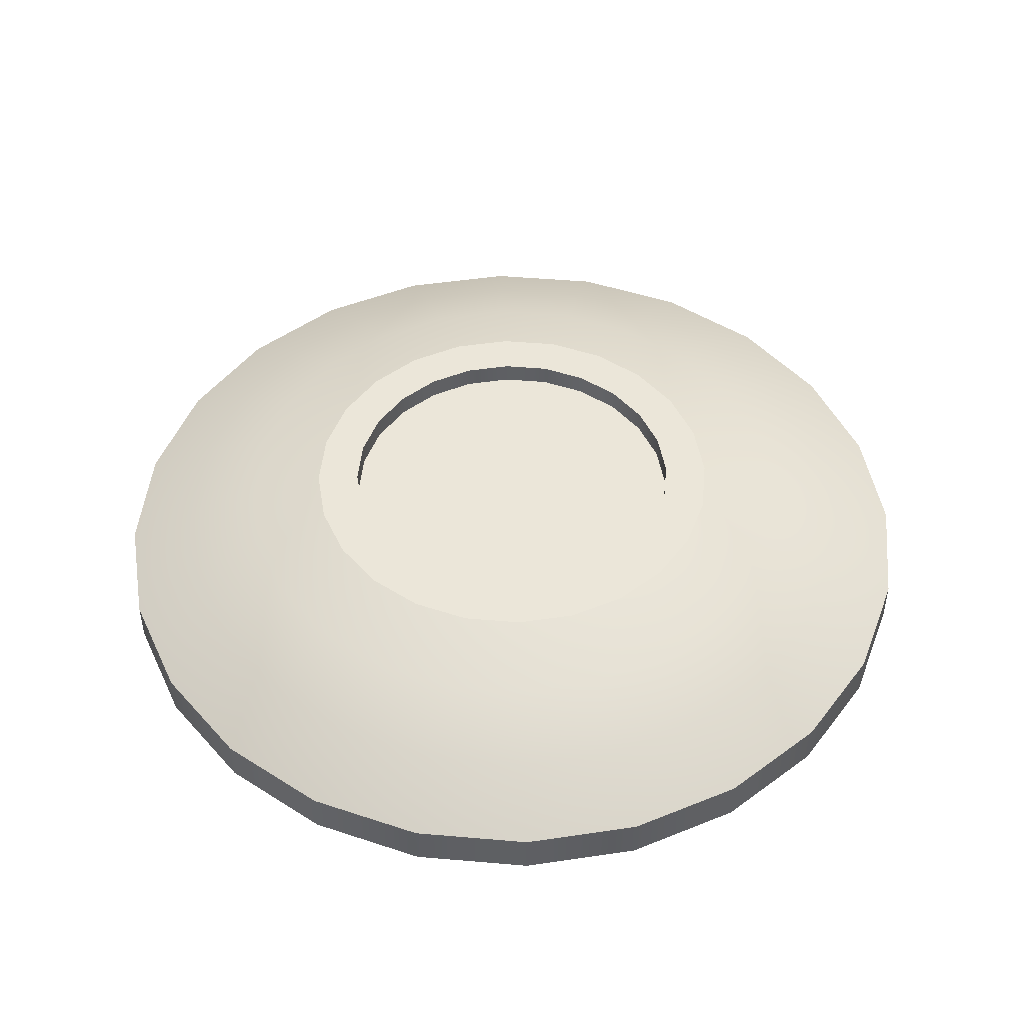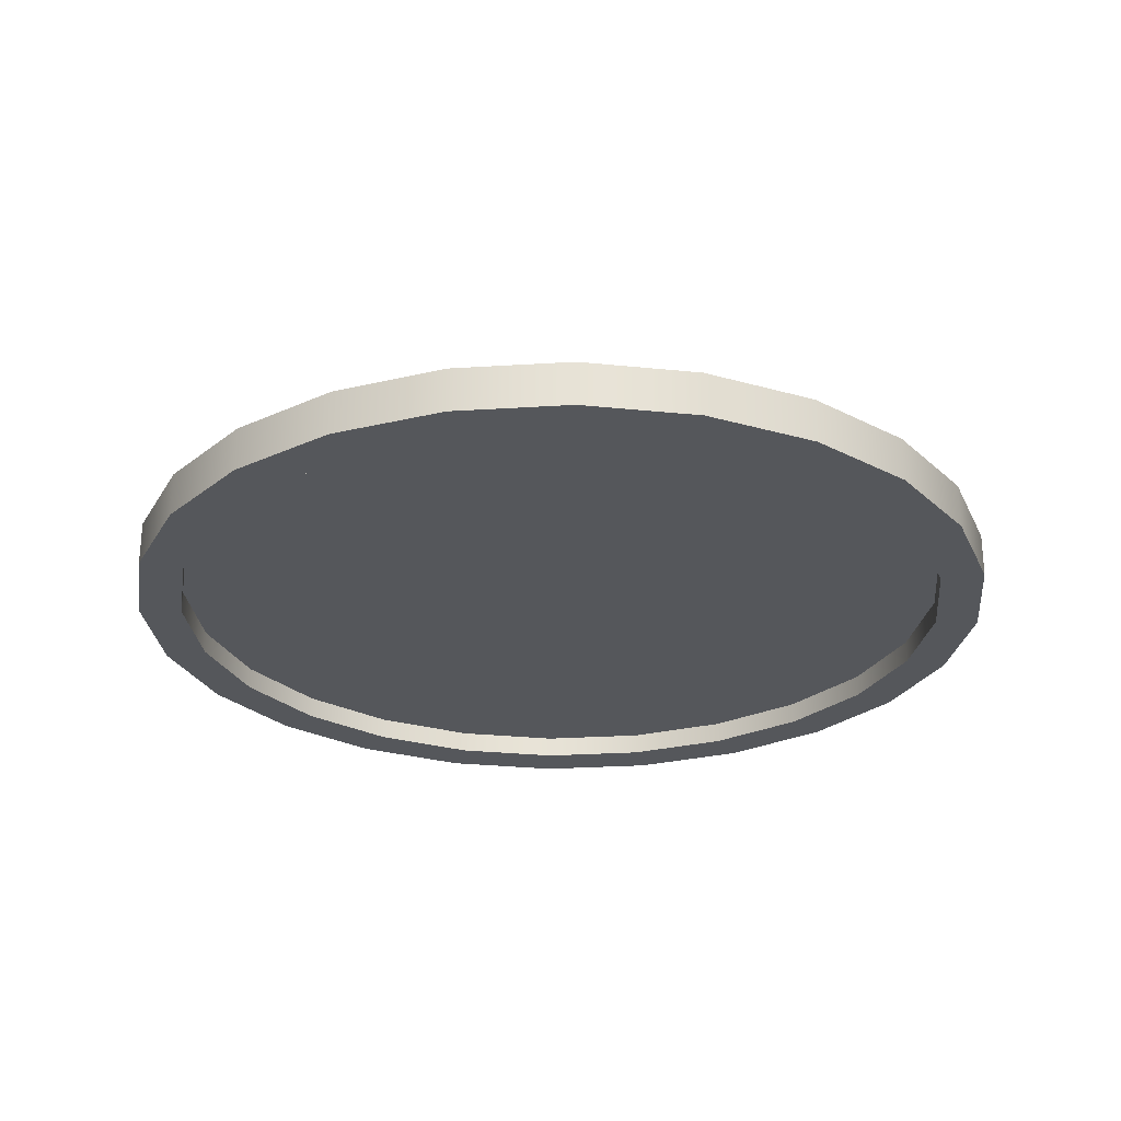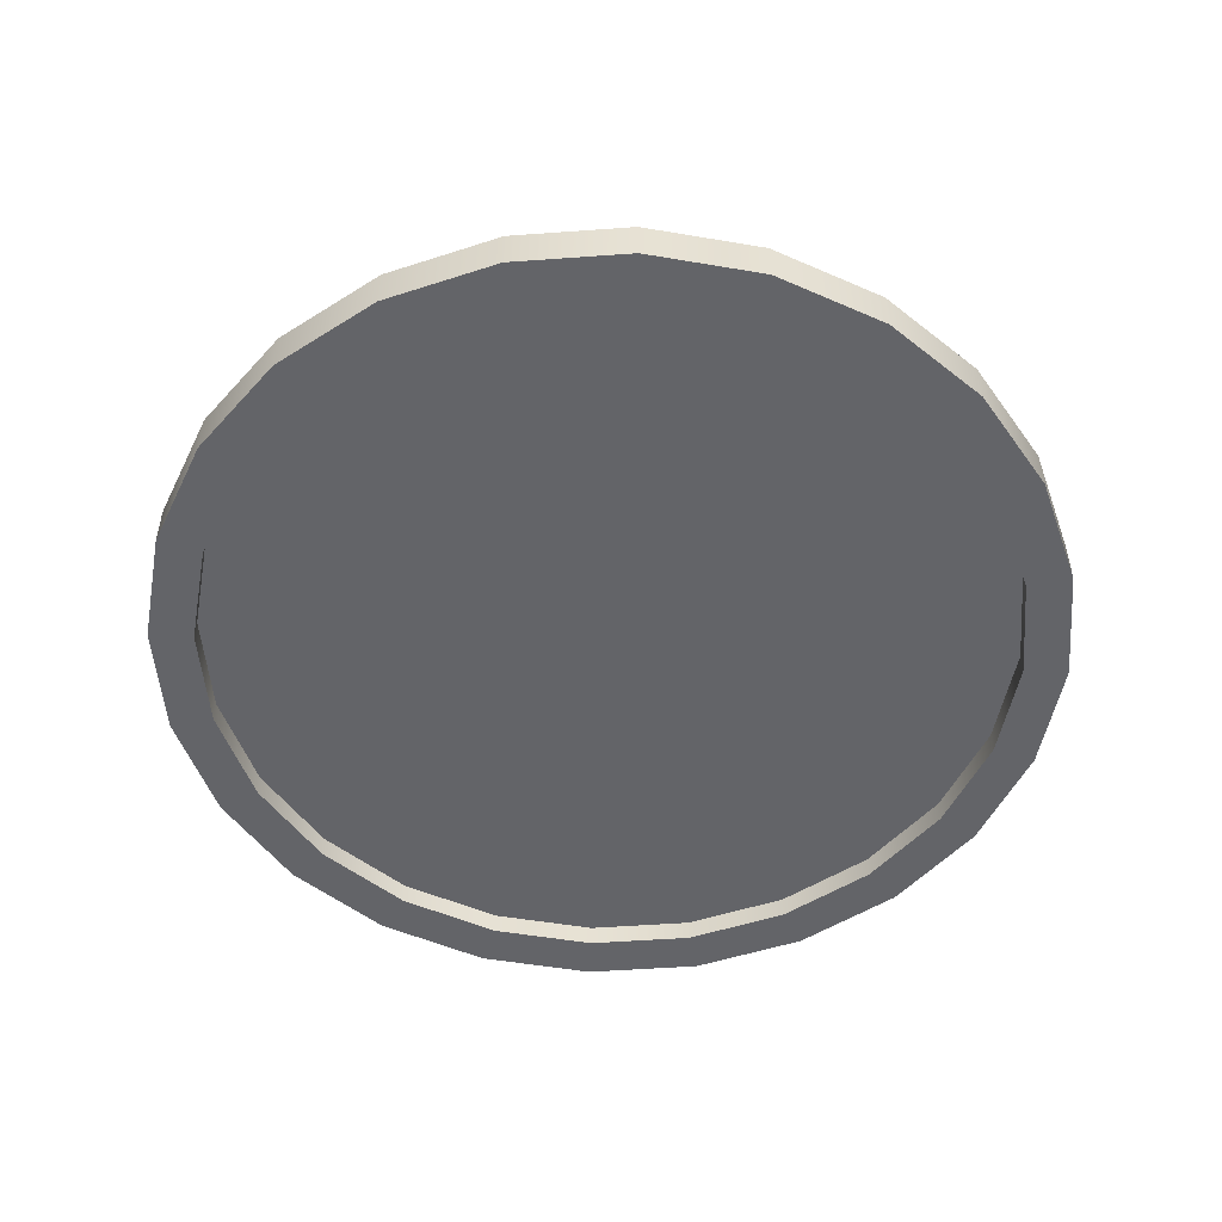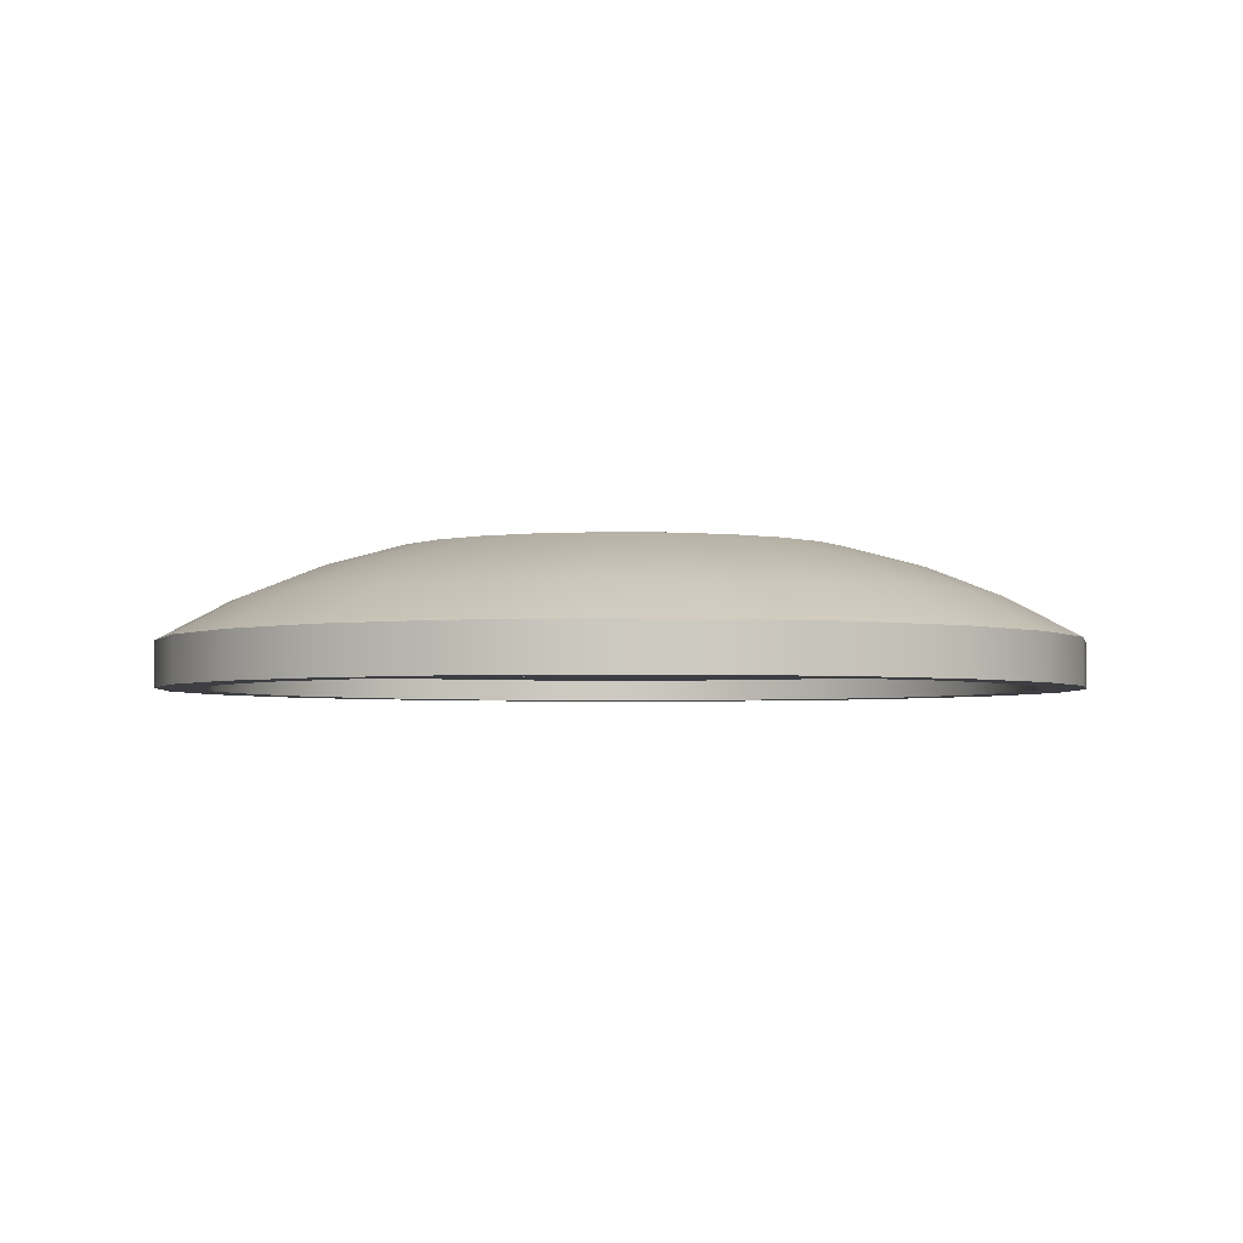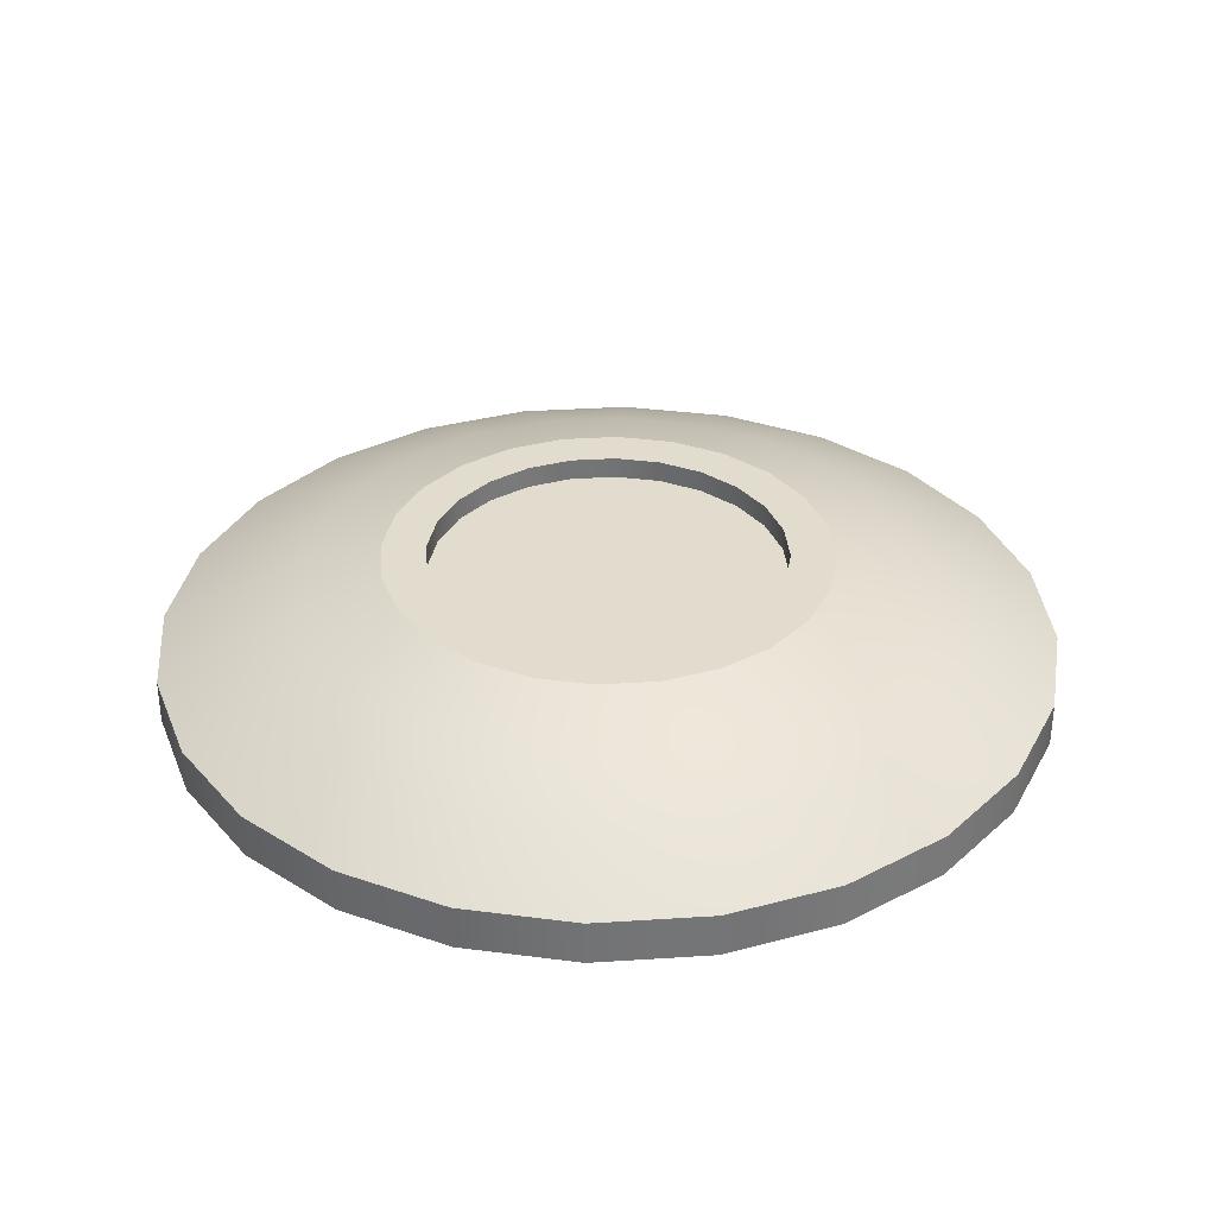
<metadata>
{"format":"obj","ext":"obj","renderer":"f3d","projection":"perspective","resolution":1024,"background":"white","views":[{"elev":47.6,"azim":148.0,"up":"+Y"},{"elev":-26.4,"azim":28.2,"up":"+Y"},{"elev":-51.3,"azim":-33.0,"up":"+Y"},{"elev":-3.2,"azim":-40.8,"up":"+Y"},{"elev":34.0,"azim":152.5,"up":"+Y"}]}
</metadata>
<code>
o tucana_adapter_s2_s1_2
v 1.25 -0.0625 8.384e-18
v 1.207 -0.0625 0.3235
v 1.083 -0.0625 0.625
v 0.8839 -0.0625 0.8839
v 0.625 -0.0625 1.083
v 0.3235 -0.0625 1.207
v 1.714e-16 -0.0625 1.25
v -0.3235 -0.0625 1.207
v -0.625 -0.0625 1.083
v -0.8839 -0.0625 0.8839
v -1.083 -0.0625 0.625
v -1.207 -0.0625 0.3235
v -1.25 -0.0625 1.615e-16
v -1.207 -0.0625 -0.3235
v -1.083 -0.0625 -0.625
v -0.8839 -0.0625 -0.8839
v -0.625 -0.0625 -1.083
v -0.3235 -0.0625 -1.207
v -1.348e-16 -0.0625 -1.25
v 0.3235 -0.0625 -1.207
v 0.625 -0.0625 -1.083
v 0.8839 -0.0625 -0.8839
v 1.083 -0.0625 -0.625
v 1.207 -0.0625 -0.3235
v 1.25 -0.1875 8.384e-18
v 1.207 -0.1875 0.3235
v 1.083 -0.1875 0.625
v 0.8839 -0.1875 0.8839
v 0.625 -0.1875 1.083
v 0.3235 -0.1875 1.207
v 1.714e-16 -0.1875 1.25
v -0.3235 -0.1875 1.207
v -0.625 -0.1875 1.083
v -0.8839 -0.1875 0.8839
v -1.083 -0.1875 0.625
v -1.207 -0.1875 0.3235
v -1.25 -0.1875 1.615e-16
v -1.207 -0.1875 -0.3235
v -1.083 -0.1875 -0.625
v -0.8839 -0.1875 -0.8839
v -0.625 -0.1875 -1.083
v -0.3235 -0.1875 -1.207
v -1.348e-16 -0.1875 -1.25
v 0.3235 -0.1875 -1.207
v 0.625 -0.1875 -1.083
v 0.8839 -0.1875 -0.8839
v 1.083 -0.1875 -0.625
v 1.207 -0.1875 -0.3235
v 0.6037 0.1875 0.1618
v 0.625 0.1875 2.617e-17
v 0.6037 0.1875 -0.1618
v 0.5413 0.1875 -0.3125
v 0.4419 0.1875 -0.4419
v 0.3125 0.1875 -0.5413
v 0.1618 0.1875 -0.6037
v -8.821e-17 0.1875 -0.625
v -0.1618 0.1875 -0.6037
v -0.3125 0.1875 -0.5413
v -0.4419 0.1875 -0.4419
v -0.5413 0.1875 -0.3125
v -0.6037 0.1875 -0.1618
v -0.625 0.1875 1.027e-16
v -0.6037 0.1875 0.1618
v -0.5413 0.1875 0.3125
v -0.4419 0.1875 0.4419
v -0.3125 0.1875 0.5413
v -0.1618 0.1875 0.6037
v 6.487e-17 0.1875 0.625
v 0.1618 0.1875 0.6037
v 0.3125 0.1875 0.5413
v 0.4419 0.1875 0.4419
v 0.5413 0.1875 0.3125
v 0.9101 0.04402 0.5255
v 0.7431 0.04402 0.7431
v 0.5255 0.04402 0.9101
v 0.272 0.04402 1.015
v 1.366e-16 0.04402 1.051
v -0.272 0.04402 1.015
v -0.5255 0.04402 0.9101
v -0.7431 0.04402 0.7431
v -0.9101 0.04402 0.5255
v -1.015 0.04402 0.272
v -1.051 0.04402 1.46e-16
v -1.015 0.04402 -0.272
v -0.9101 0.04402 -0.5255
v -0.7431 0.04402 -0.7431
v -0.5255 0.04402 -0.9101
v -0.272 0.04402 -1.015
v -1.225e-16 0.04402 -1.051
v 0.272 0.04402 -1.015
v 0.5255 0.04402 -0.9101
v 0.7431 0.04402 -0.7431
v 0.9101 0.04402 -0.5255
v 1.015 0.04402 -0.272
v 1.051 0.04402 1.327e-17
v 1.015 0.04402 0.272
v 0.8139 0.1274 0.2181
v 0.8426 0.1274 1.972e-17
v 0.8139 0.1274 -0.2181
v 0.7297 0.1274 -0.4213
v 0.5958 0.1274 -0.5958
v 0.4213 0.1274 -0.7297
v 0.2181 0.1274 -0.8139
v -1.076e-16 0.1274 -0.8426
v -0.2181 0.1274 -0.8139
v -0.4213 0.1274 -0.7297
v -0.5958 0.1274 -0.5958
v -0.7297 0.1274 -0.4213
v -0.8139 0.1274 -0.2181
v -0.8426 0.1274 1.271e-16
v -0.8139 0.1274 0.2181
v -0.7297 0.1274 0.4213
v -0.5958 0.1274 0.5958
v -0.4213 0.1274 0.7297
v -0.2181 0.1274 0.8139
v 1.014e-16 0.1274 0.8426
v 0.2181 0.1274 0.8139
v 0.4213 0.1274 0.7297
v 0.5958 0.1274 0.5958
v 0.7297 0.1274 0.4213
v 0.625 0.1875 -2.501e-17
v 0.6037 0.1875 0.1618
v 0.5413 0.1875 0.3125
v 0.4419 0.1875 0.4419
v 0.3125 0.1875 0.5413
v 0.1618 0.1875 0.6037
v -1.897e-17 0.1875 0.625
v -0.1618 0.1875 0.6037
v -0.3125 0.1875 0.5413
v -0.4419 0.1875 0.4419
v -0.5413 0.1875 0.3125
v -0.6037 0.1875 0.1618
v -0.625 0.1875 5.153e-17
v -0.6037 0.1875 -0.1618
v -0.5413 0.1875 -0.3125
v -0.4419 0.1875 -0.4419
v -0.3125 0.1875 -0.5413
v -0.1618 0.1875 -0.6037
v -1.72e-16 0.1875 -0.625
v 0.1618 0.1875 -0.6037
v 0.3125 0.1875 -0.5413
v 0.4419 0.1875 -0.4419
v 0.5413 0.1875 -0.3125
v 0.6037 0.1875 -0.1618
v 0.483 0.1875 0.1294
v 0.5 0.1875 -2.464e-17
v 0.483 0.1875 -0.1294
v 0.433 0.1875 -0.25
v 0.3536 0.1875 -0.3536
v 0.25 0.1875 -0.433
v 0.1294 0.1875 -0.483
v -1.565e-16 0.1875 -0.5
v -0.1294 0.1875 -0.483
v -0.25 0.1875 -0.433
v -0.3536 0.1875 -0.3536
v -0.433 0.1875 -0.25
v -0.483 0.1875 -0.1294
v -0.5 0.1875 3.659e-17
v -0.483 0.1875 0.1294
v -0.433 0.1875 0.25
v -0.3536 0.1875 0.3536
v -0.25 0.1875 0.433
v -0.1294 0.1875 0.483
v -3.399e-17 0.1875 0.5
v 0.1294 0.1875 0.483
v 0.25 0.1875 0.433
v 0.3536 0.1875 0.3536
v 0.433 0.1875 0.25
v 0.483 0.125 0.1294
v 0.5 0.125 -1.776e-17
v 0.483 0.125 -0.1294
v 0.433 0.125 -0.25
v 0.3536 0.125 -0.3536
v 0.25 0.125 -0.433
v 0.1294 0.125 -0.483
v -1.565e-16 0.125 -0.5
v -0.1294 0.125 -0.483
v -0.25 0.125 -0.433
v -0.3536 0.125 -0.3536
v -0.433 0.125 -0.25
v -0.483 0.125 -0.1294
v -0.5 0.125 4.347e-17
v -0.483 0.125 0.1294
v -0.433 0.125 0.25
v -0.3536 0.125 0.3536
v -0.25 0.125 0.433
v -0.1294 0.125 0.483
v -3.399e-17 0.125 0.5
v 0.1294 0.125 0.483
v 0.25 0.125 0.433
v 0.3536 0.125 0.3536
v 0.433 0.125 0.25
v -9.609e-17 0.125 -1.323e-17
v 1.25 -0.1875 -3.003e-17
v 1.207 -0.1875 0.3235
v 1.083 -0.1875 0.625
v 0.8839 -0.1875 0.8839
v 0.625 -0.1875 1.083
v 0.3235 -0.1875 1.207
v 7.157e-17 -0.1875 1.25
v -0.3235 -0.1875 1.207
v -0.625 -0.1875 1.083
v -0.8839 -0.1875 0.8839
v -1.083 -0.1875 0.625
v -1.207 -0.1875 0.3235
v -1.25 -0.1875 1.23e-16
v -1.207 -0.1875 -0.3235
v -1.083 -0.1875 -0.625
v -0.8839 -0.1875 -0.8839
v -0.625 -0.1875 -1.083
v -0.3235 -0.1875 -1.207
v -2.346e-16 -0.1875 -1.25
v 0.3235 -0.1875 -1.207
v 0.625 -0.1875 -1.083
v 0.8839 -0.1875 -0.8839
v 1.083 -0.1875 -0.625
v 1.207 -0.1875 -0.3235
v 1.087 -0.1875 0.2912
v 1.125 -0.1875 -2.939e-17
v 1.087 -0.1875 -0.2912
v 0.9743 -0.1875 -0.5625
v 0.7955 -0.1875 -0.7955
v 0.5625 -0.1875 -0.9743
v 0.2912 -0.1875 -1.087
v -2.207e-16 -0.1875 -1.125
v -0.2912 -0.1875 -1.087
v -0.5625 -0.1875 -0.9743
v -0.7955 -0.1875 -0.7955
v -0.9743 -0.1875 -0.5625
v -1.087 -0.1875 -0.2912
v -1.125 -0.1875 1.084e-16
v -1.087 -0.1875 0.2912
v -0.9743 -0.1875 0.5625
v -0.7955 -0.1875 0.7955
v -0.5625 -0.1875 0.9743
v -0.2912 -0.1875 1.087
v 5.488e-17 -0.1875 1.125
v 0.2912 -0.1875 1.087
v 0.5625 -0.1875 0.9743
v 0.7955 -0.1875 0.7955
v 0.9743 -0.1875 0.5625
v 1.087 -0.125 0.2912
v 1.125 -0.125 -1.392e-17
v 1.087 -0.125 -0.2912
v 0.9743 -0.125 -0.5625
v 0.7955 -0.125 -0.7955
v 0.5625 -0.125 -0.9743
v 0.2912 -0.125 -1.087
v -2.207e-16 -0.125 -1.125
v -0.2912 -0.125 -1.087
v -0.5625 -0.125 -0.9743
v -0.7955 -0.125 -0.7955
v -0.9743 -0.125 -0.5625
v -1.087 -0.125 -0.2912
v -1.125 -0.125 1.239e-16
v -1.087 -0.125 0.2912
v -0.9743 -0.125 0.5625
v -0.7955 -0.125 0.7955
v -0.5625 -0.125 0.9743
v -0.2912 -0.125 1.087
v 5.488e-17 -0.125 1.125
v 0.2912 -0.125 1.087
v 0.5625 -0.125 0.9743
v 0.7955 -0.125 0.7955
v 0.9743 -0.125 0.5625
v -8.485e-17 -0.125 -3.721e-18
g tucana_adapter_s2_s1_2_tucana_adapter_s2_s1_2_auv
f 169 193 192
f 170 193 169
f 171 193 170
f 172 193 171
f 173 193 172
f 174 193 173
f 175 193 174
f 176 193 175
f 177 193 176
f 178 193 177
f 179 193 178
f 180 193 179
f 181 193 180
f 182 193 181
f 183 193 182
f 184 193 183
f 185 193 184
f 186 193 185
f 187 193 186
f 188 193 187
f 189 193 188
f 190 193 189
f 191 193 190
f 192 193 191
f 218 242 243 219
f 219 243 244 220
f 220 244 245 221
f 221 245 246 222
f 222 246 247 223
f 223 247 248 224
f 224 248 249 225
f 225 249 250 226
f 226 250 251 227
f 227 251 252 228
f 228 252 253 229
f 229 253 254 230
f 230 254 255 231
f 231 255 256 232
f 232 256 257 233
f 233 257 258 234
f 234 258 259 235
f 235 259 260 236
f 236 260 261 237
f 237 261 262 238
f 238 262 263 239
f 239 263 264 240
f 240 264 265 241
f 241 265 242 218
f 1 95 96 2
f 2 96 73 3
f 3 73 74 4
f 4 74 75 5
f 5 75 76 6
f 6 76 77 7
f 7 77 78 8
f 8 78 79 9
f 9 79 80 10
f 10 80 81 11
f 11 81 82 12
f 12 82 83 13
f 13 83 84 14
f 14 84 85 15
f 15 85 86 16
f 16 86 87 17
f 17 87 88 18
f 18 88 89 19
f 19 89 90 20
f 20 90 91 21
f 21 91 92 22
f 22 92 93 23
f 23 93 94 24
f 24 94 95 1
f 49 97 98 50
f 50 98 99 51
f 51 99 100 52
f 52 100 101 53
f 53 101 102 54
f 54 102 103 55
f 55 103 104 56
f 56 104 105 57
f 57 105 106 58
f 58 106 107 59
f 59 107 108 60
f 60 108 109 61
f 61 109 110 62
f 62 110 111 63
f 63 111 112 64
f 64 112 113 65
f 65 113 114 66
f 66 114 115 67
f 67 115 116 68
f 68 116 117 69
f 69 117 118 70
f 70 118 119 71
f 71 119 120 72
f 72 120 97 49
f 73 96 97 120
f 98 97 96 95
f 99 98 95 94
f 100 99 94 93
f 101 100 93 92
f 102 101 92 91
f 103 102 91 90
f 104 103 90 89
f 105 104 89 88
f 106 105 88 87
f 107 106 87 86
f 108 107 86 85
f 109 108 85 84
f 110 109 84 83
f 111 110 83 82
f 112 111 82 81
f 113 112 81 80
f 114 113 80 79
f 115 114 79 78
f 116 115 78 77
f 117 116 77 76
f 118 117 76 75
f 119 118 75 74
f 120 119 74 73
f 121 146 145 122
f 122 145 168 123
f 123 168 167 124
f 124 167 166 125
f 125 166 165 126
f 126 165 164 127
f 127 164 163 128
f 128 163 162 129
f 129 162 161 130
f 130 161 160 131
f 131 160 159 132
f 132 159 158 133
f 133 158 157 134
f 134 157 156 135
f 135 156 155 136
f 136 155 154 137
f 137 154 153 138
f 138 153 152 139
f 139 152 151 140
f 140 151 150 141
f 141 150 149 142
f 142 149 148 143
f 143 148 147 144
f 144 147 146 121
f 194 219 220 217
f 195 218 219 194
f 196 241 218 195
f 197 240 241 196
f 198 239 240 197
f 199 238 239 198
f 200 237 238 199
f 201 236 237 200
f 202 235 236 201
f 203 234 235 202
f 204 233 234 203
f 205 232 233 204
f 206 231 232 205
f 207 230 231 206
f 208 229 230 207
f 209 228 229 208
f 210 227 228 209
f 211 226 227 210
f 212 225 226 211
f 213 224 225 212
f 214 223 224 213
f 215 222 223 214
f 216 221 222 215
f 217 220 221 216
f 242 266 243
f 243 266 244
f 244 266 245
f 245 266 246
f 246 266 247
f 247 266 248
f 248 266 249
f 249 266 250
f 250 266 251
f 251 266 252
f 252 266 253
f 253 266 254
f 254 266 255
f 255 266 256
f 256 266 257
f 257 266 258
f 258 266 259
f 259 266 260
f 260 266 261
f 261 266 262
f 262 266 263
f 263 266 264
f 264 266 265
f 265 266 242
f 1 25 48 24
f 2 26 25 1
f 3 27 26 2
f 4 28 27 3
f 5 29 28 4
f 6 30 29 5
f 7 31 30 6
f 8 32 31 7
f 9 33 32 8
f 10 34 33 9
f 11 35 34 10
f 12 36 35 11
f 13 37 36 12
f 14 38 37 13
f 15 39 38 14
f 16 40 39 15
f 17 41 40 16
f 18 42 41 17
f 19 43 42 18
f 20 44 43 19
f 21 45 44 20
f 22 46 45 21
f 23 47 46 22
f 24 48 47 23
f 145 169 192 168
f 146 170 169 145
f 147 171 170 146
f 148 172 171 147
f 149 173 172 148
f 150 174 173 149
f 151 175 174 150
f 152 176 175 151
f 153 177 176 152
f 154 178 177 153
f 155 179 178 154
f 156 180 179 155
f 157 181 180 156
f 158 182 181 157
f 159 183 182 158
f 160 184 183 159
f 161 185 184 160
f 162 186 185 161
f 163 187 186 162
f 164 188 187 163
f 165 189 188 164
f 166 190 189 165
f 167 191 190 166
f 168 192 191 167

</code>
